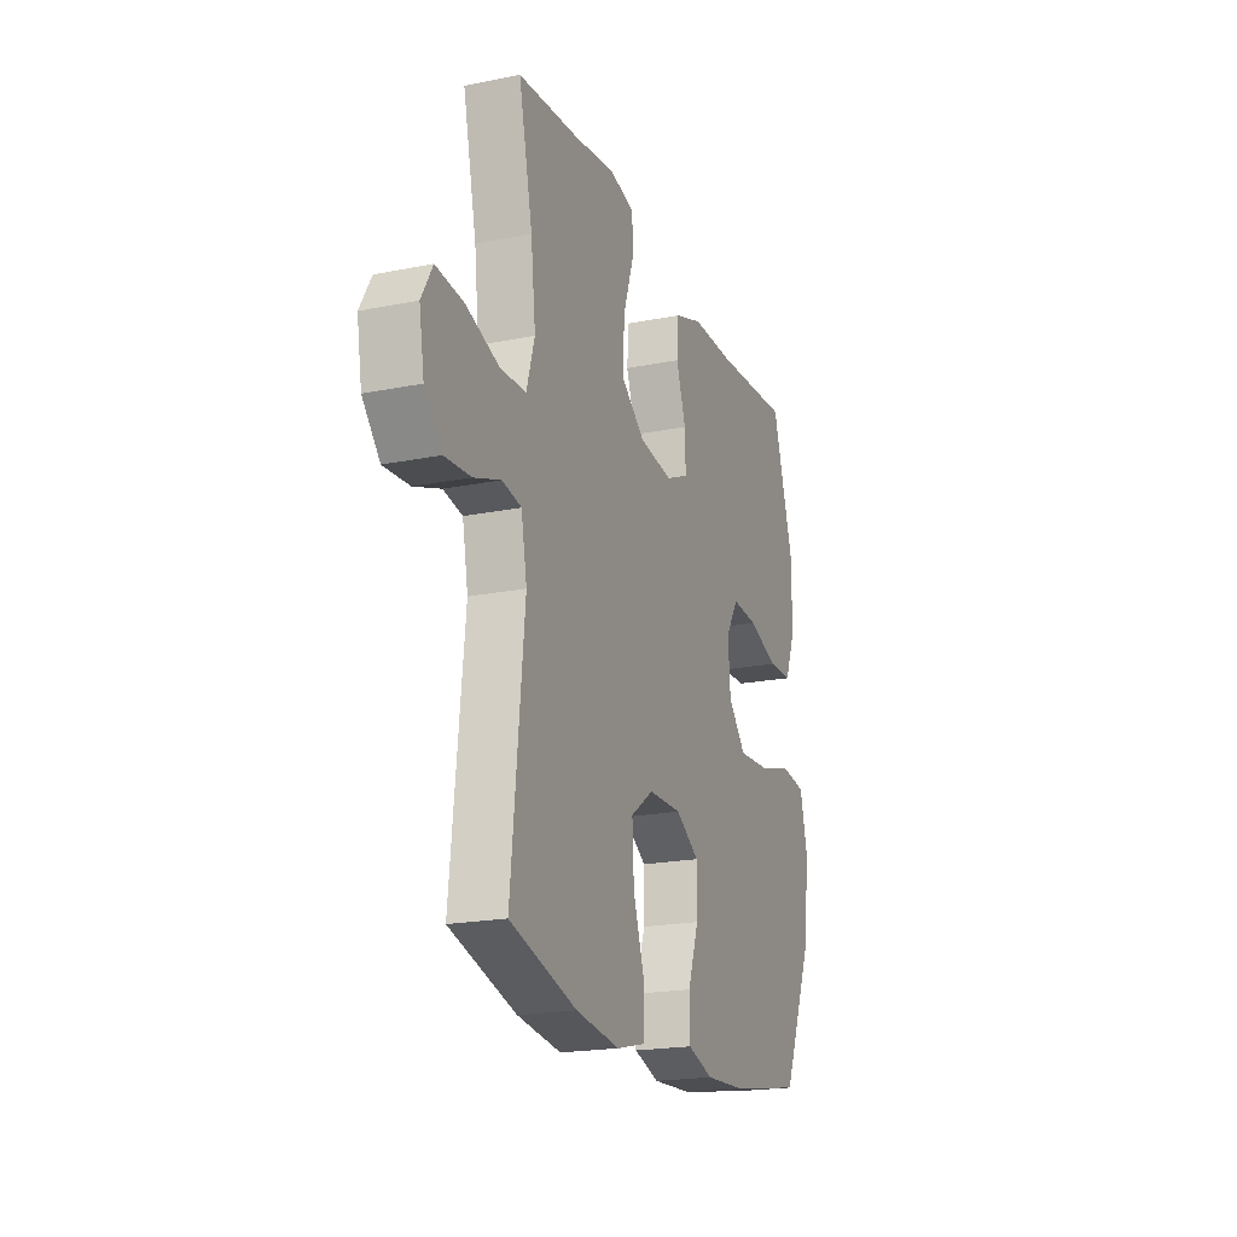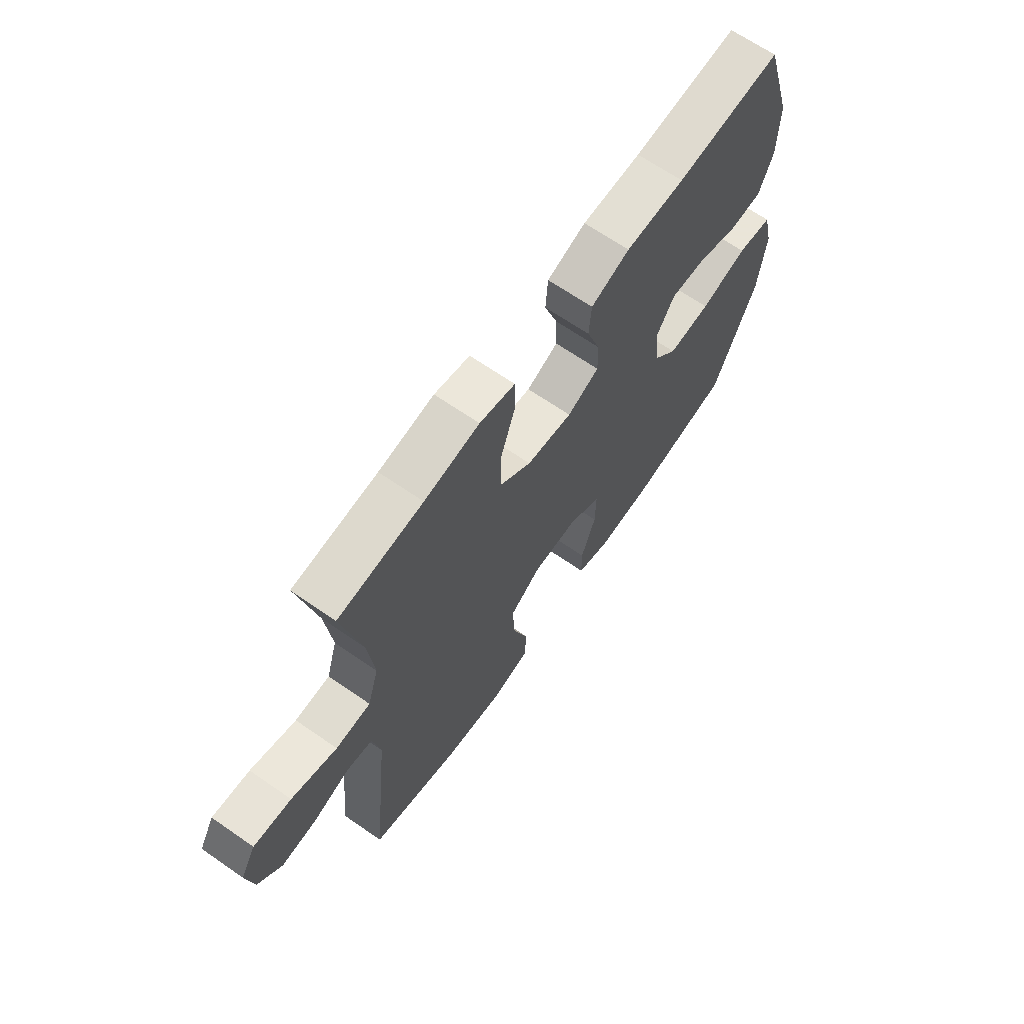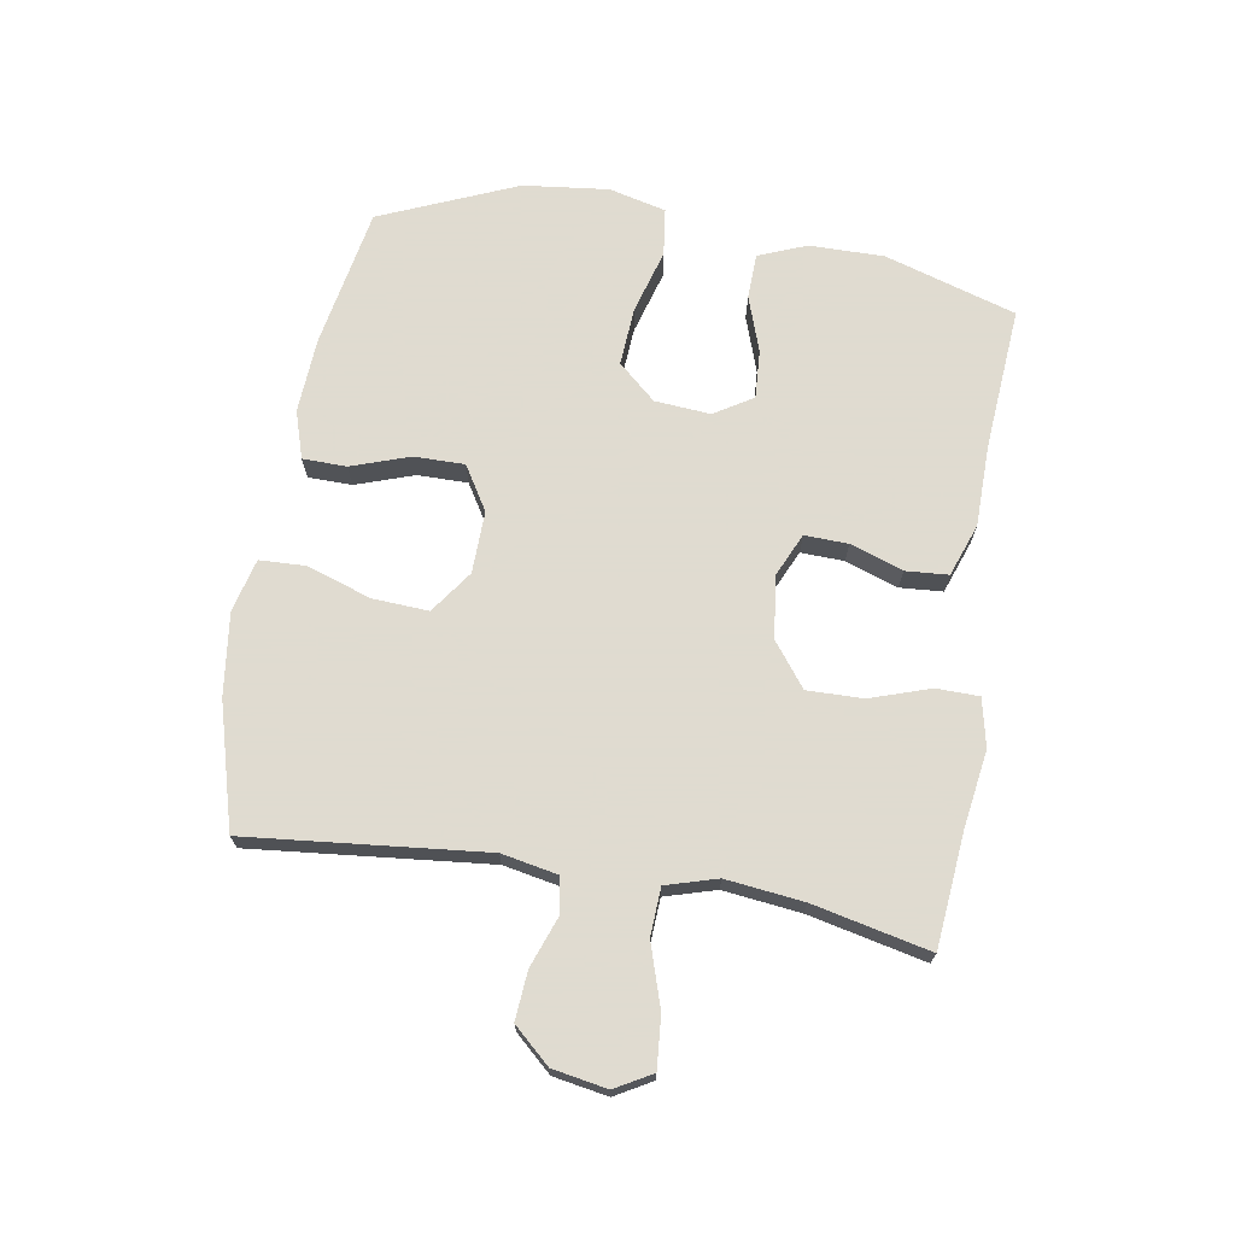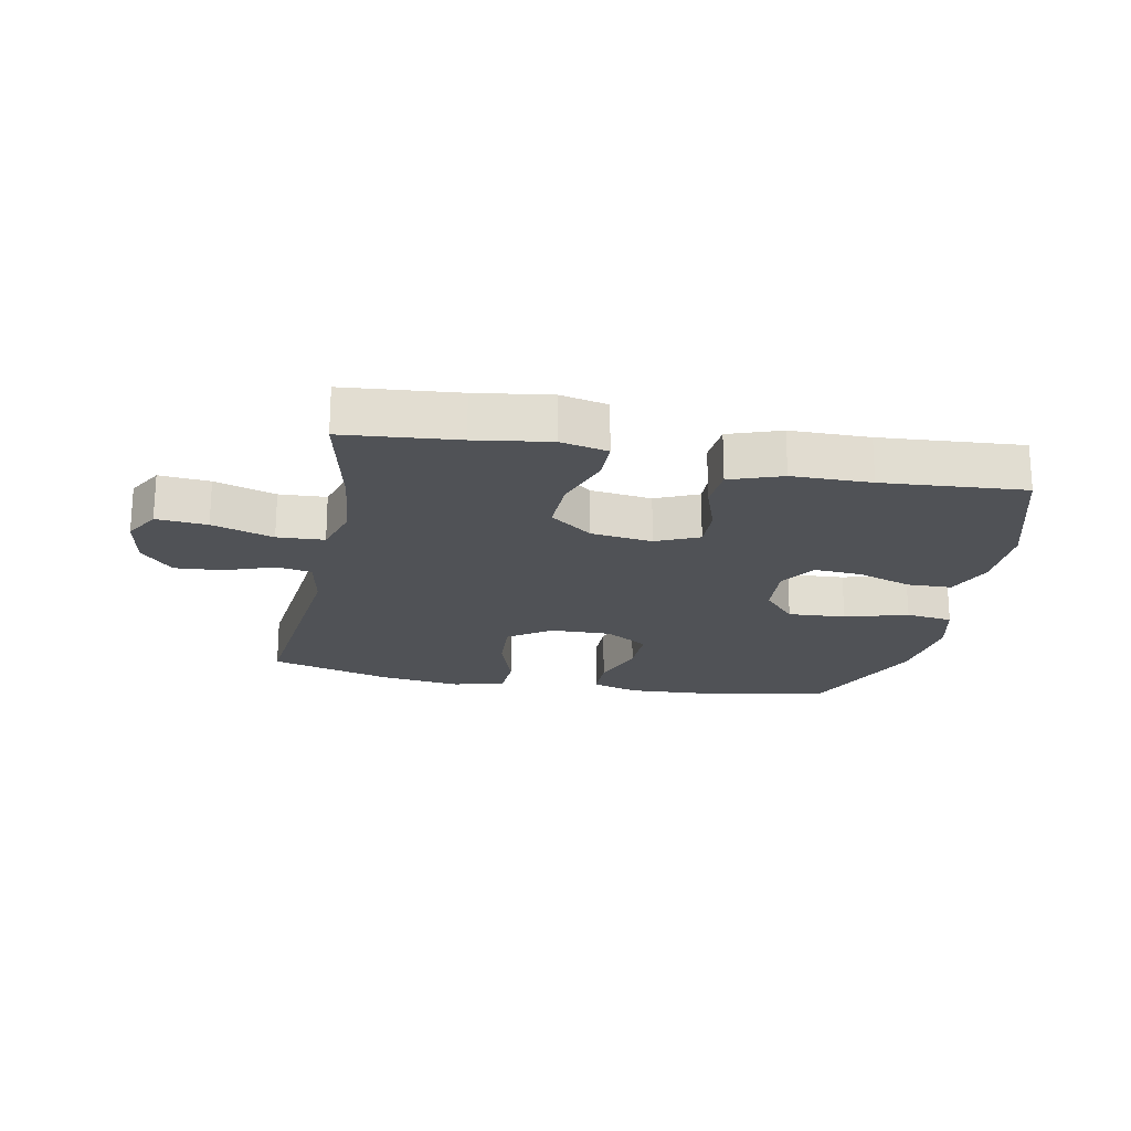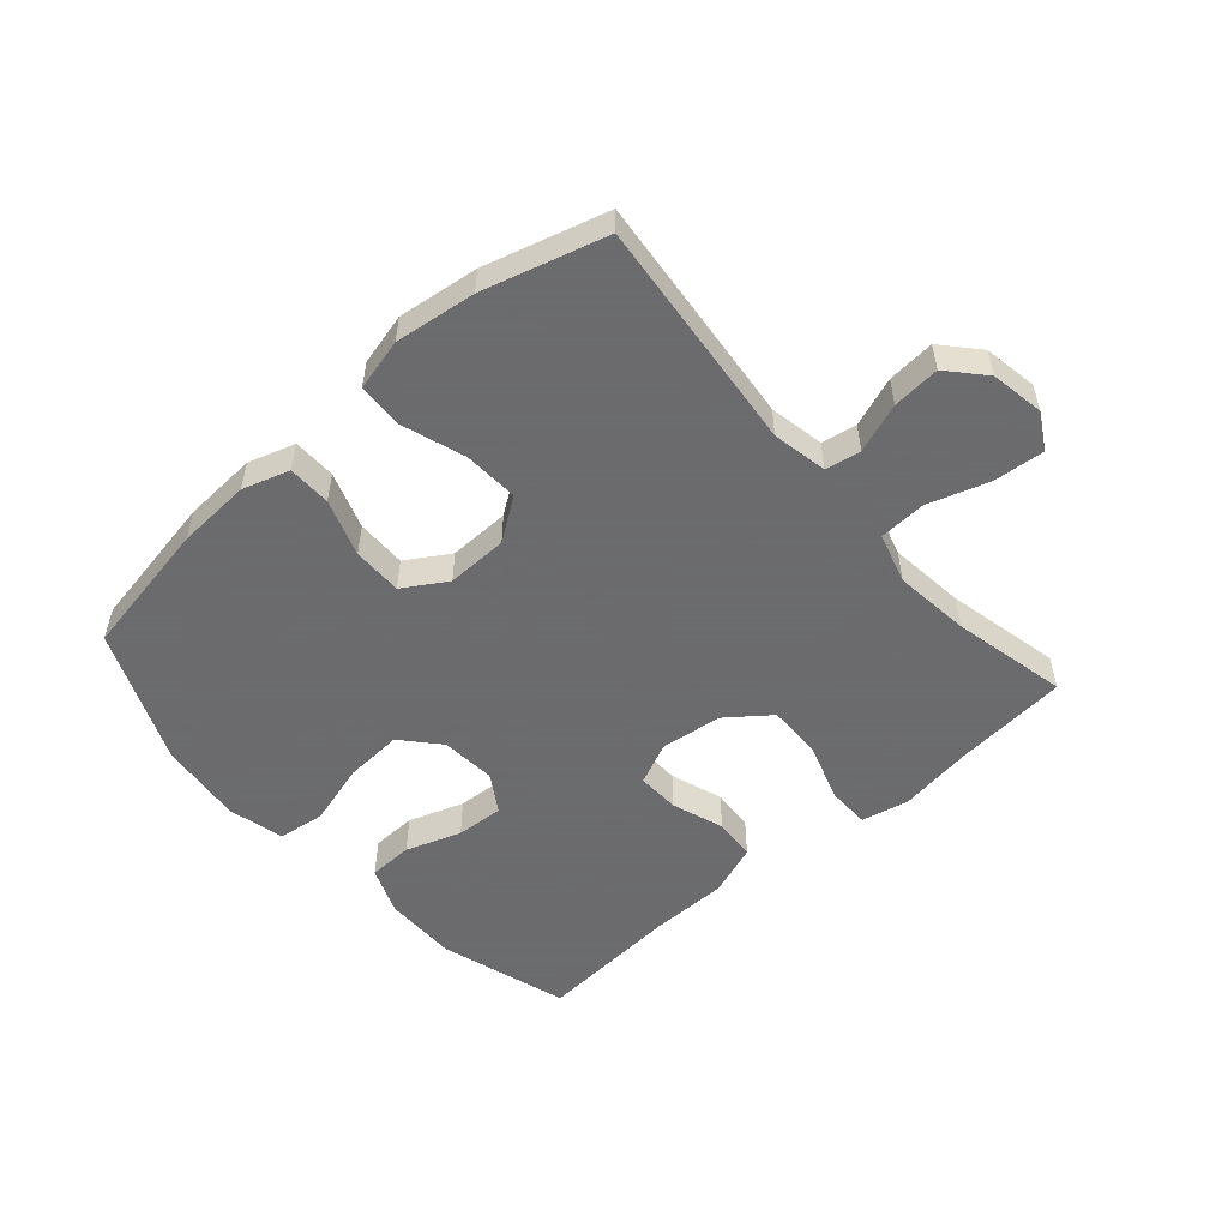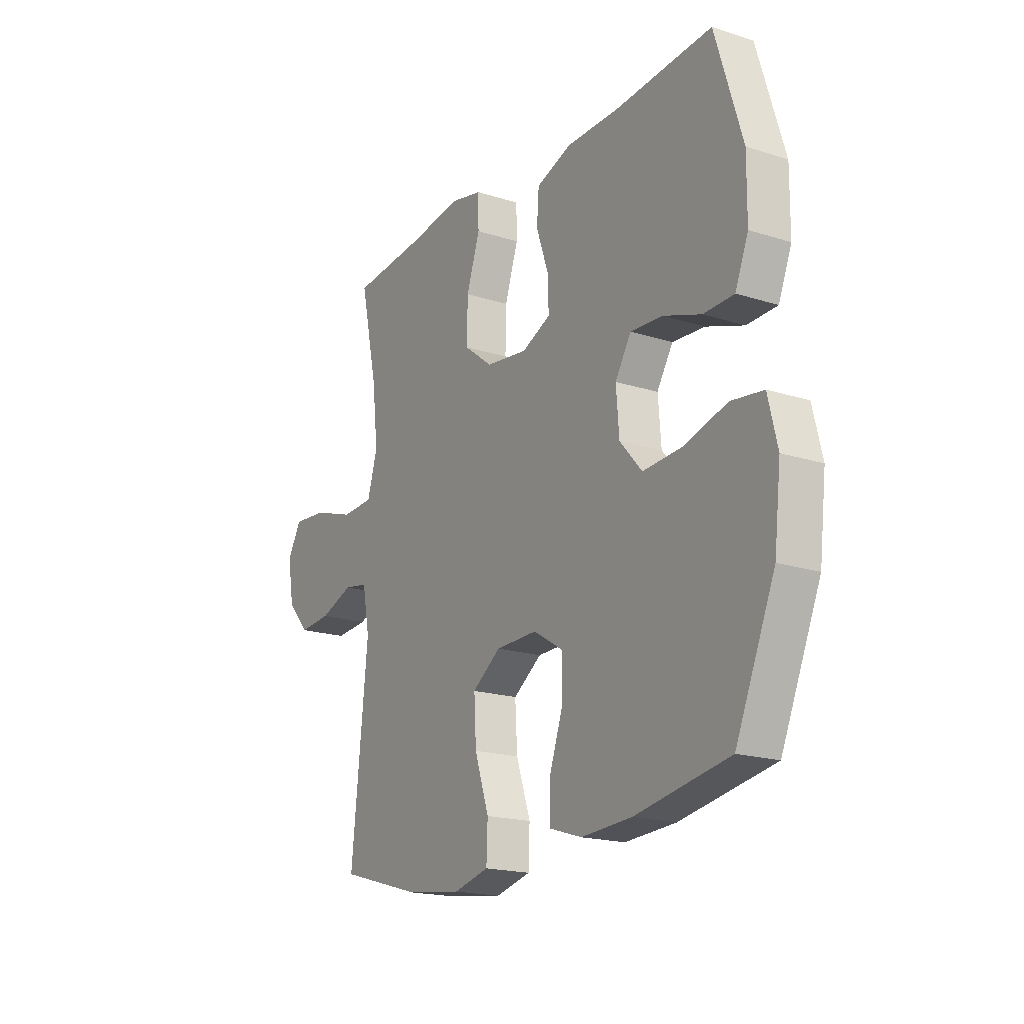
<metadata>
{"format":"obj","ext":"obj","renderer":"f3d","projection":"perspective","resolution":1024,"background":"white","views":[{"elev":-20.2,"azim":-69.8,"up":"+Z"},{"elev":66.6,"azim":-55.2,"up":"+Z"},{"elev":70.2,"azim":-80.4,"up":"+Y"},{"elev":-20.6,"azim":-11.2,"up":"+Y"},{"elev":-53.5,"azim":-138.7,"up":"+Y"},{"elev":-18.7,"azim":58.6,"up":"+Z"}]}
</metadata>
<code>
v 0.5 0.07 -0.5
v 0.278 0.07 -0.54
v 0.158 0.07 -0.547
v 0.082 0.07 -0.523
v 0.081 0.07 -0.453
v 0.113 0.07 -0.361
v 0.114 0.07 -0.28
v 0.044 0.07 -0.237
v -0.055 0.07 -0.239
v -0.123 0.07 -0.287
v -0.118 0.07 -0.377
v -0.084 0.07 -0.478
v -0.087 0.07 -0.552
v -0.171 0.07 -0.573
v -0.302 0.07 -0.556
v -0.5 0.07 -0.5
v -0.461 0.07 -0.122
v -0.478 0.07 -0.033
v -0.535 0.07 -0.023
v -0.615 0.07 -0.052
v -0.692 0.07 -0.058
v -0.744 0.07 0
v -0.759 0.07 0.087
v -0.726 0.07 0.145
v -0.644 0.07 0.138
v -0.545 0.07 0.106
v -0.469 0.07 0.11
v -0.445 0.07 0.191
v -0.459 0.07 0.314
v -0.5 0.07 0.5
v -0.316 0.07 0.517
v -0.196 0.07 0.535
v -0.119 0.07 0.518
v -0.118 0.07 0.45
v -0.15 0.07 0.355
v -0.152 0.07 0.266
v -0.083 0.07 0.213
v 0.016 0.07 0.2
v 0.085 0.07 0.231
v 0.083 0.07 0.3
v 0.054 0.07 0.384
v 0.059 0.07 0.452
v 0.143 0.07 0.482
v 0.271 0.07 0.483
v 0.5 0.07 0.5
v 0.564 0.07 0.291
v 0.563 0.07 0.172
v 0.532 0.07 0.095
v 0.46 0.07 0.093
v 0.371 0.07 0.124
v 0.294 0.07 0.129
v 0.256 0.07 0.068
v 0.263 0.07 -0.021
v 0.316 0.07 -0.081
v 0.409 0.07 -0.075
v 0.511 0.07 -0.046
v 0.587 0.07 -0.056
v 0.609 0.07 -0.147
v 0.593 0.07 -0.283
v 0.5 0 -0.5
v 0.278 0 -0.54
v 0.158 0 -0.547
v 0.082 0 -0.523
v 0.081 0 -0.453
v 0.113 0 -0.361
v 0.114 0 -0.28
v 0.044 0 -0.237
v -0.055 0 -0.239
v -0.123 0 -0.287
v -0.118 0 -0.377
v -0.084 0 -0.478
v -0.087 0 -0.552
v -0.171 0 -0.573
v -0.302 0 -0.556
v -0.5 0 -0.5
v -0.461 0 -0.122
v -0.478 0 -0.033
v -0.535 0 -0.023
v -0.615 0 -0.052
v -0.692 0 -0.058
v -0.744 0 0
v -0.759 0 0.087
v -0.726 0 0.145
v -0.644 0 0.138
v -0.545 0 0.106
v -0.469 0 0.11
v -0.445 0 0.191
v -0.459 0 0.314
v -0.5 0 0.5
v -0.316 0 0.517
v -0.196 0 0.535
v -0.119 0 0.518
v -0.118 0 0.45
v -0.15 0 0.355
v -0.152 0 0.266
v -0.083 0 0.213
v 0.016 0 0.2
v 0.085 0 0.231
v 0.083 0 0.3
v 0.054 0 0.384
v 0.059 0 0.452
v 0.143 0 0.482
v 0.271 0 0.483
v 0.5 0 0.5
v 0.564 0 0.291
v 0.563 0 0.172
v 0.532 0 0.095
v 0.46 0 0.093
v 0.371 0 0.124
v 0.294 0 0.129
v 0.256 0 0.068
v 0.263 0 -0.021
v 0.316 0 -0.081
v 0.409 0 -0.075
v 0.511 0 -0.046
v 0.587 0 -0.056
v 0.609 0 -0.147
v 0.593 0 -0.283
f 4 5 6
f 3 4 6
f 2 3 6
f 1 2 6
f 59 1 6
f 58 59 6
f 57 58 6
f 56 57 6
f 55 56 6
f 54 55 6 7
f 53 54 7 8
f 52 53 8 9
f 51 52 9 10
f 48 49 50
f 47 48 50
f 46 47 50
f 45 46 50
f 44 45 50
f 44 50 51
f 43 44 51
f 42 43 51
f 41 42 51
f 40 41 51
f 39 40 51
f 38 39 51 10
f 33 34 35
f 32 33 35
f 31 32 35
f 31 35 36
f 30 31 36
f 29 30 36
f 28 29 36 37
f 24 25 26
f 23 24 26
f 22 23 26
f 21 22 26
f 20 21 26
f 19 20 26
f 18 19 26 27
f 37 38 10
f 28 37 10
f 27 28 10
f 18 27 10
f 17 18 10
f 15 16 17
f 14 15 17
f 13 14 17
f 12 13 17
f 11 12 17
f 10 11 17
f 65 64 63
f 65 63 62
f 65 62 61
f 65 61 60
f 65 60 118
f 65 118 117
f 65 117 116
f 65 116 115
f 65 115 114
f 66 65 114 113
f 67 66 113 112
f 68 67 112 111
f 69 68 111 110
f 109 108 107
f 109 107 106
f 109 106 105
f 109 105 104
f 109 104 103
f 110 109 103
f 110 103 102
f 110 102 101
f 110 101 100
f 110 100 99
f 110 99 98
f 69 110 98 97
f 94 93 92
f 94 92 91
f 94 91 90
f 95 94 90
f 95 90 89
f 95 89 88
f 96 95 88 87
f 85 84 83
f 85 83 82
f 85 82 81
f 85 81 80
f 85 80 79
f 85 79 78
f 86 85 78 77
f 69 97 96
f 69 96 87
f 69 87 86
f 69 86 77
f 69 77 76
f 76 75 74
f 76 74 73
f 76 73 72
f 76 72 71
f 76 71 70
f 76 70 69
f 1 60 61 2
f 2 61 62 3
f 3 62 63 4
f 4 63 64 5
f 5 64 65 6
f 6 65 66 7
f 7 66 67 8
f 8 67 68 9
f 9 68 69 10
f 10 69 70 11
f 11 70 71 12
f 12 71 72 13
f 13 72 73 14
f 14 73 74 15
f 15 74 75 16
f 16 75 76 17
f 17 76 77 18
f 18 77 78 19
f 19 78 79 20
f 20 79 80 21
f 21 80 81 22
f 22 81 82 23
f 23 82 83 24
f 24 83 84 25
f 25 84 85 26
f 26 85 86 27
f 27 86 87 28
f 28 87 88 29
f 29 88 89 30
f 30 89 90 31
f 31 90 91 32
f 32 91 92 33
f 33 92 93 34
f 34 93 94 35
f 35 94 95 36
f 36 95 96 37
f 37 96 97 38
f 38 97 98 39
f 39 98 99 40
f 40 99 100 41
f 41 100 101 42
f 42 101 102 43
f 43 102 103 44
f 44 103 104 45
f 45 104 105 46
f 46 105 106 47
f 47 106 107 48
f 48 107 108 49
f 49 108 109 50
f 50 109 110 51
f 51 110 111 52
f 52 111 112 53
f 53 112 113 54
f 54 113 114 55
f 55 114 115 56
f 56 115 116 57
f 57 116 117 58
f 58 117 118 59
f 59 118 60 1

</code>
